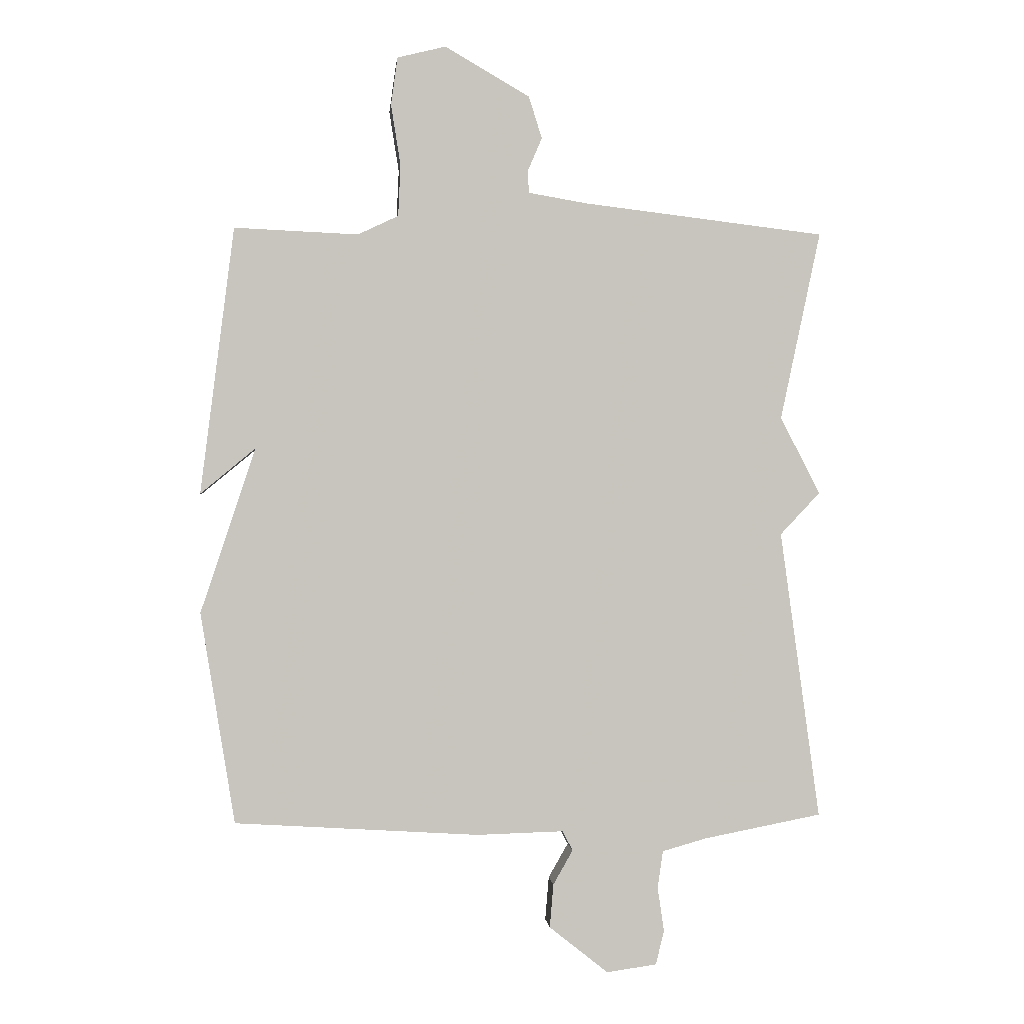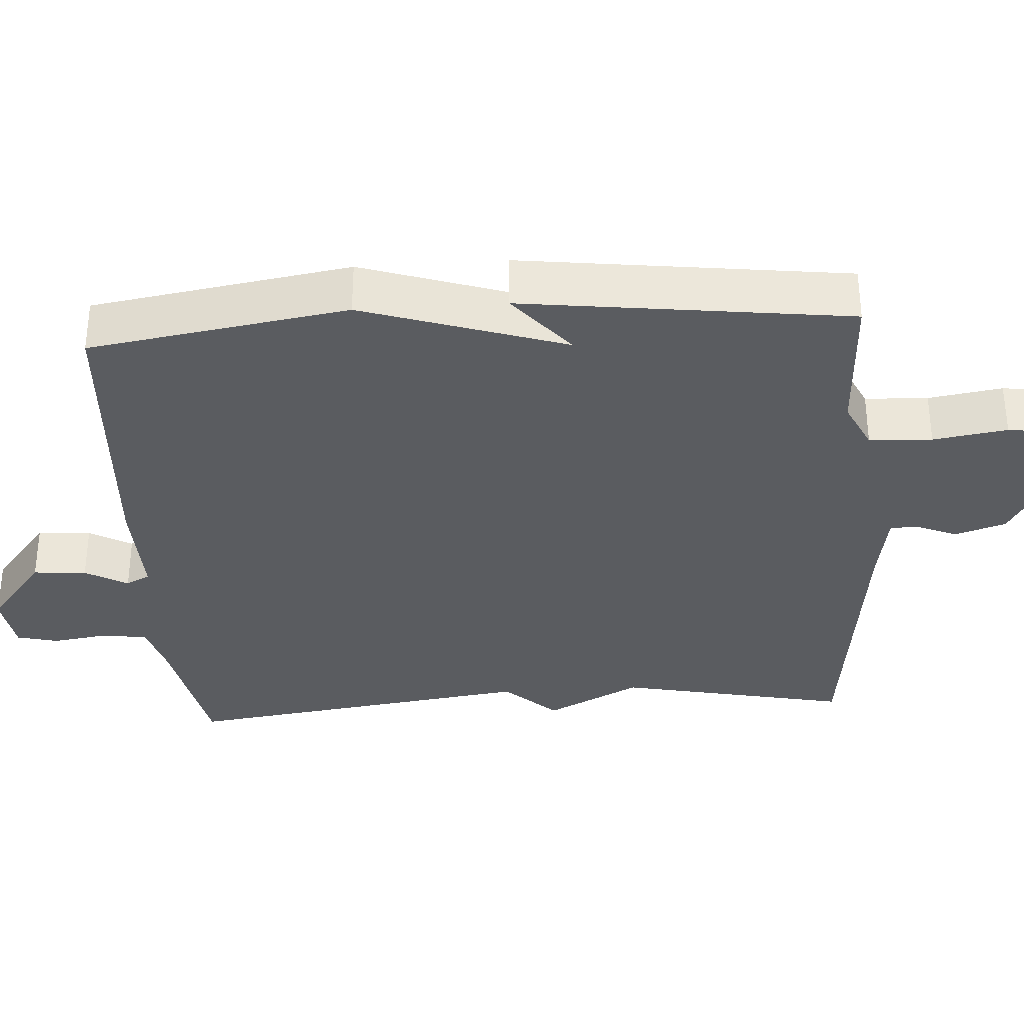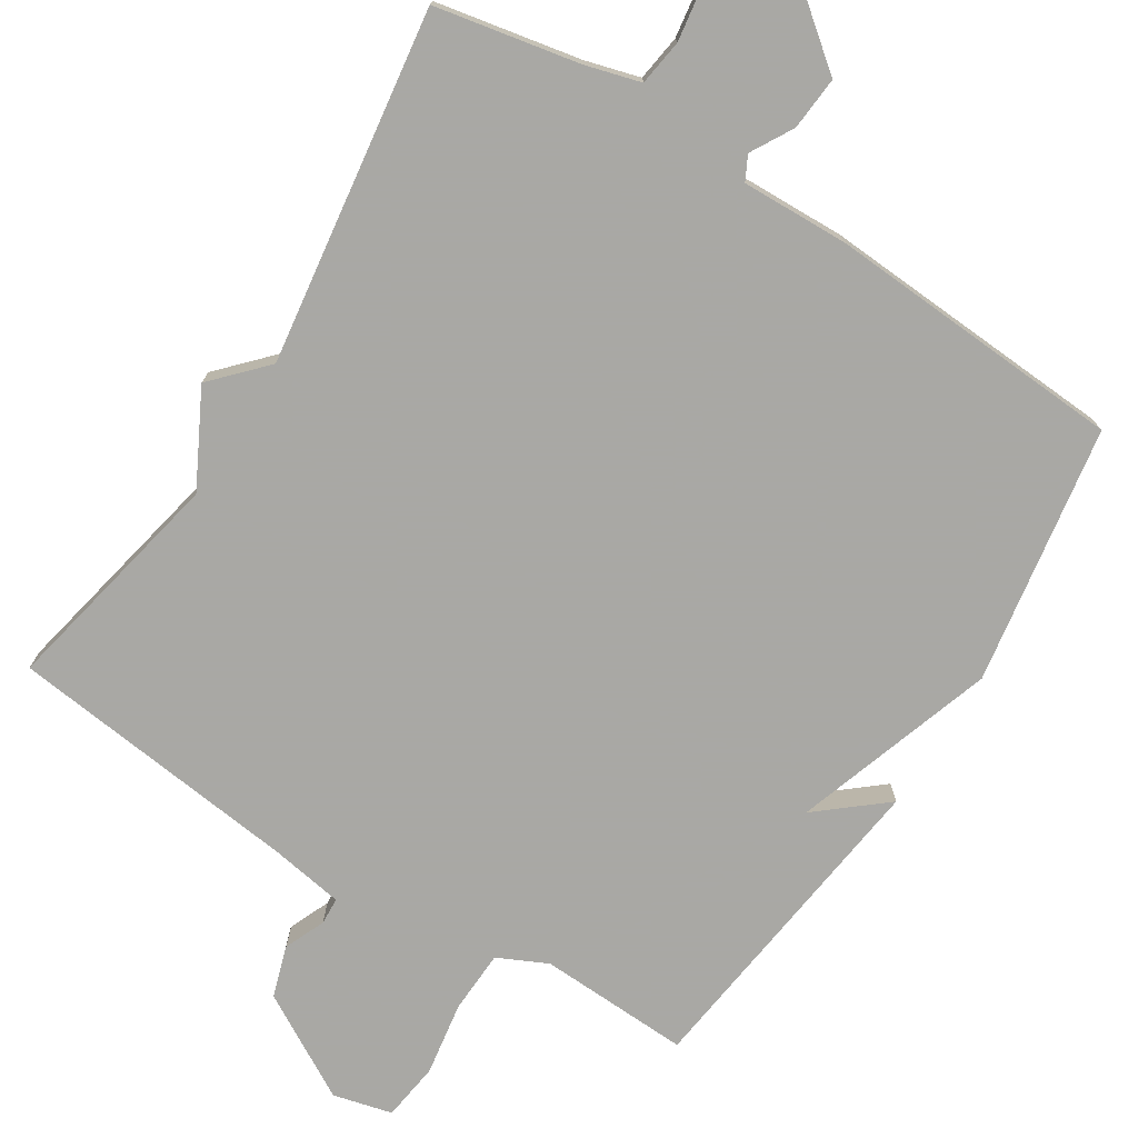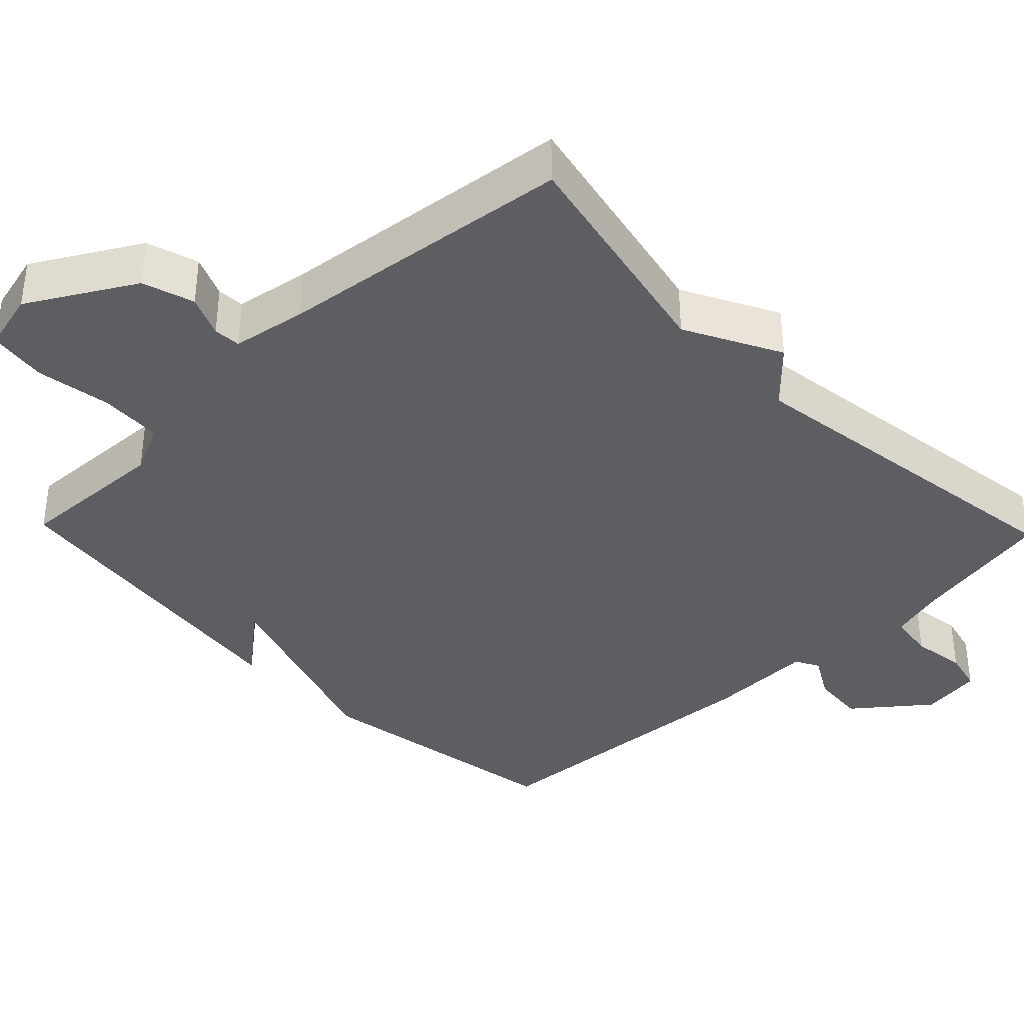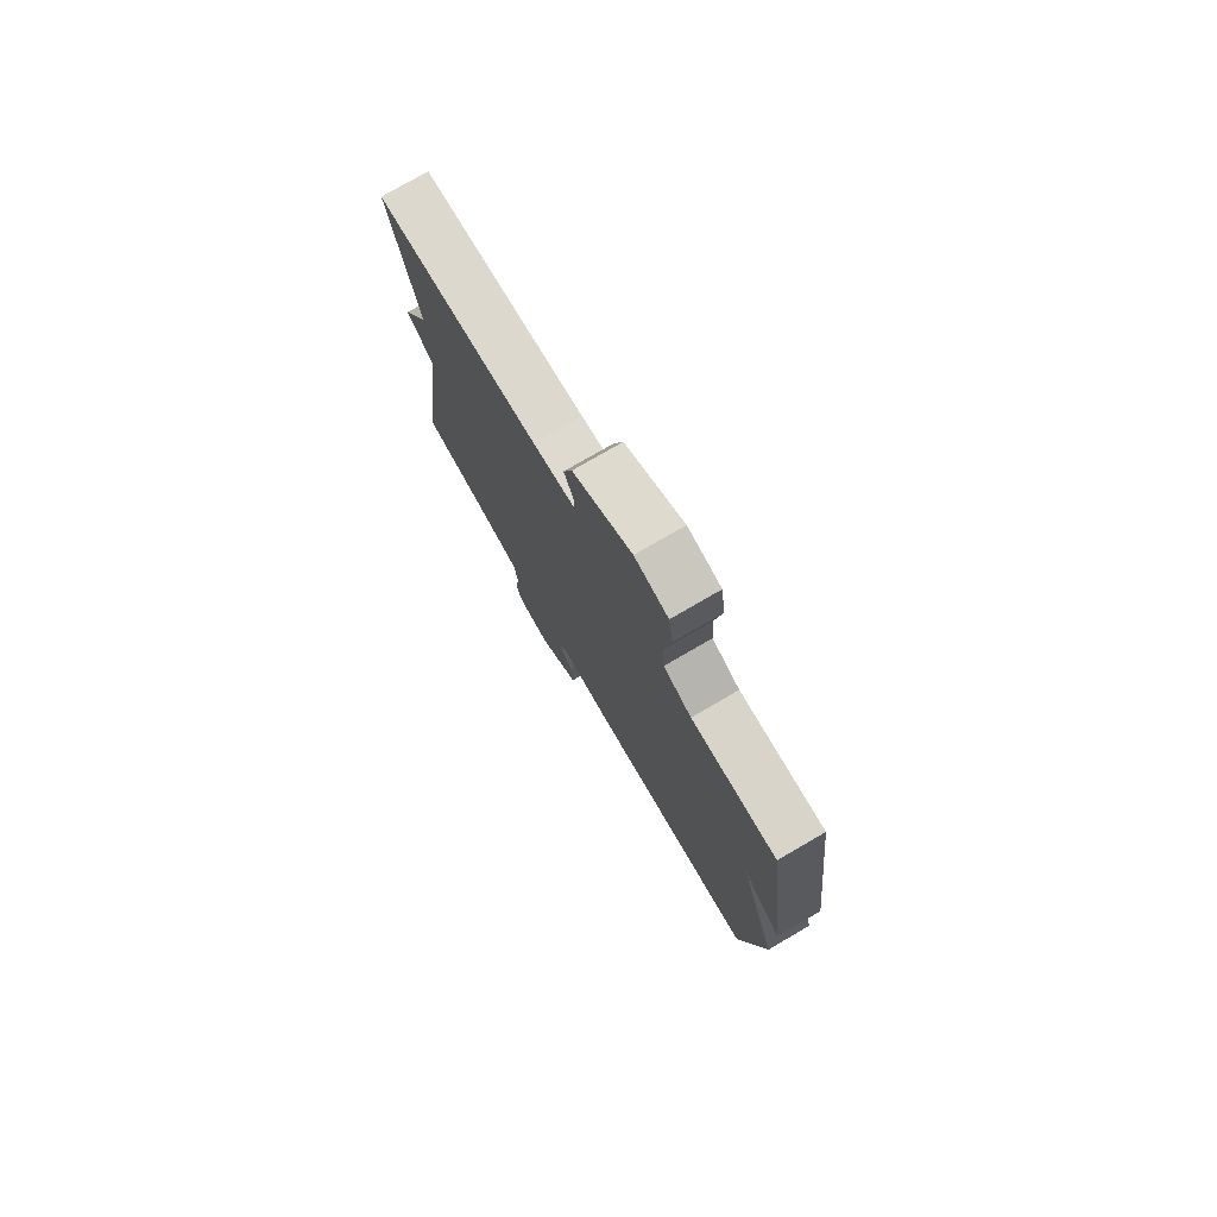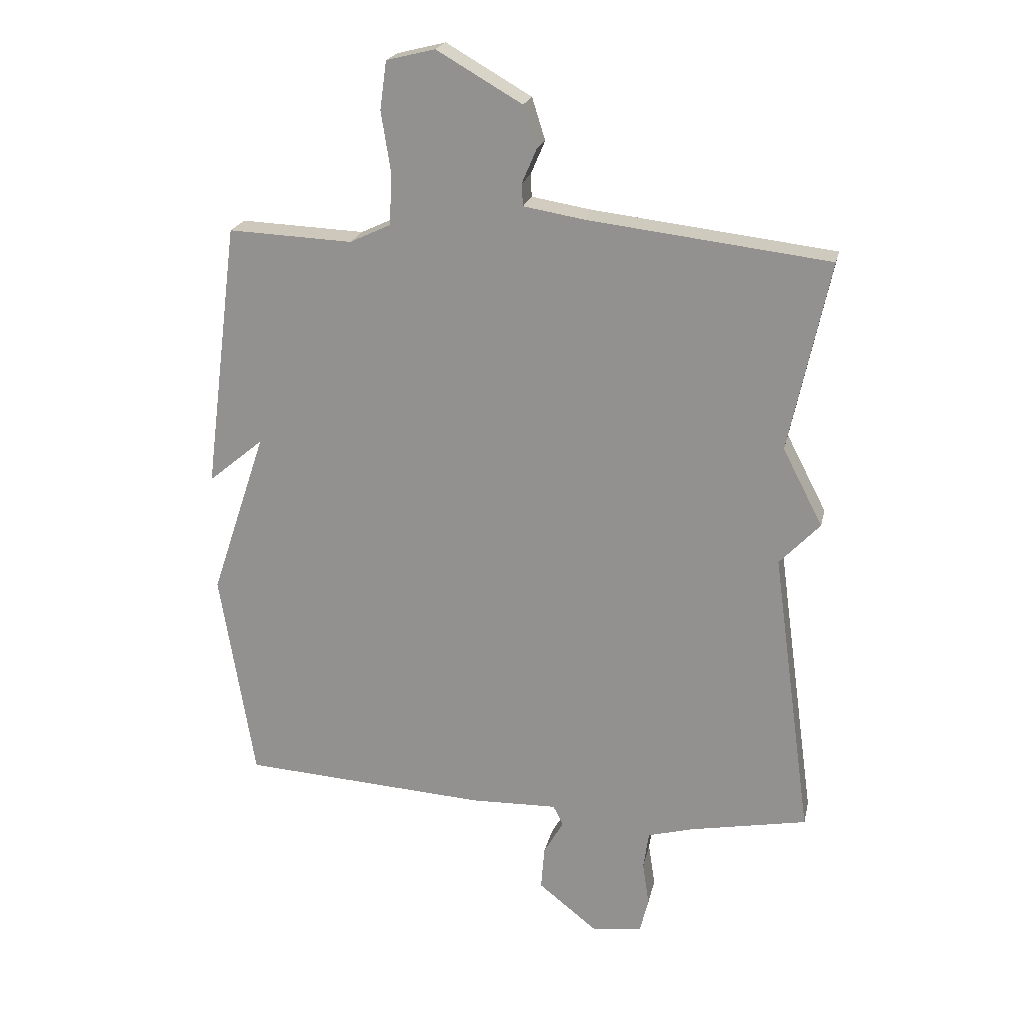
<metadata>
{"format":"obj","ext":"obj","renderer":"f3d","projection":"perspective","resolution":1024,"background":"white","views":[{"elev":0.6,"azim":-5.5,"up":"+Z"},{"elev":-33.6,"azim":-86.2,"up":"+Y"},{"elev":-75.0,"azim":147.9,"up":"+Y"},{"elev":-37.4,"azim":44.0,"up":"+Y"},{"elev":77.1,"azim":-120.1,"up":"+Z"},{"elev":21.2,"azim":12.2,"up":"+Z"}]}
</metadata>
<code>
v -0.5 0.07 -0.5
v -0.557 0.07 -0.146
v -0.465 0.07 0.13
v -0.557 0.07 0.054
v -0.5 0.07 0.5
v -0.293 0.07 0.491
v -0.225 0.07 0.523
v -0.221 0.07 0.609
v -0.237 0.07 0.71
v -0.226 0.07 0.79
v -0.145 0.07 0.81
v -0.003 0.07 0.728
v 0.019 0.07 0.658
v -0.005 0.07 0.602
v -0.003 0.07 0.565
v 0.098 0.07 0.548
v 0.5 0.07 0.5
v 0.433 0.07 0.184
v 0.5 0.07 0.055
v 0.433 0.07 -0.016
v 0.5 0.07 -0.5
v 0.303 0.07 -0.538
v 0.228 0.07 -0.559
v 0.219 0.07 -0.622
v 0.23 0.07 -0.696
v 0.216 0.07 -0.753
v 0.132 0.07 -0.765
v 0.033 0.07 -0.686
v 0.039 0.07 -0.613
v 0.072 0.07 -0.555
v 0.055 0.07 -0.522
v -0.091 0.07 -0.526
v -0.5 0 -0.5
v -0.557 0 -0.146
v -0.465 0 0.13
v -0.557 0 0.054
v -0.5 0 0.5
v -0.293 0 0.491
v -0.225 0 0.523
v -0.221 0 0.609
v -0.237 0 0.71
v -0.226 0 0.79
v -0.145 0 0.81
v -0.003 0 0.728
v 0.019 0 0.658
v -0.005 0 0.602
v -0.003 0 0.565
v 0.098 0 0.548
v 0.5 0 0.5
v 0.433 0 0.184
v 0.5 0 0.055
v 0.433 0 -0.016
v 0.5 0 -0.5
v 0.303 0 -0.538
v 0.228 0 -0.559
v 0.219 0 -0.622
v 0.23 0 -0.696
v 0.216 0 -0.753
v 0.132 0 -0.765
v 0.033 0 -0.686
v 0.039 0 -0.613
v 0.072 0 -0.555
v 0.055 0 -0.522
v -0.091 0 -0.526
f 1 2 3
f 32 1 3
f 31 32 3
f 28 29 30
f 27 28 30
f 26 27 30
f 25 26 30
f 24 25 30
f 23 24 30 31
f 22 23 31 3
f 20 21 22 3
f 18 19 20 3
f 16 17 18 3
f 12 13 14
f 11 12 14
f 10 11 14
f 9 10 14
f 8 9 14
f 7 8 14 15
f 15 16 3
f 7 15 3
f 6 7 3
f 3 4 5 6
f 35 34 33
f 35 33 64
f 35 64 63
f 62 61 60
f 62 60 59
f 62 59 58
f 62 58 57
f 62 57 56
f 63 62 56 55
f 35 63 55 54
f 35 54 53 52
f 35 52 51 50
f 35 50 49 48
f 46 45 44
f 46 44 43
f 46 43 42
f 46 42 41
f 46 41 40
f 47 46 40 39
f 35 48 47
f 35 47 39
f 35 39 38
f 38 37 36 35
f 1 33 34 2
f 2 34 35 3
f 3 35 36 4
f 4 36 37 5
f 5 37 38 6
f 6 38 39 7
f 7 39 40 8
f 8 40 41 9
f 9 41 42 10
f 10 42 43 11
f 11 43 44 12
f 12 44 45 13
f 13 45 46 14
f 14 46 47 15
f 15 47 48 16
f 16 48 49 17
f 17 49 50 18
f 18 50 51 19
f 19 51 52 20
f 20 52 53 21
f 21 53 54 22
f 22 54 55 23
f 23 55 56 24
f 24 56 57 25
f 25 57 58 26
f 26 58 59 27
f 27 59 60 28
f 28 60 61 29
f 29 61 62 30
f 30 62 63 31
f 31 63 64 32
f 32 64 33 1

</code>
